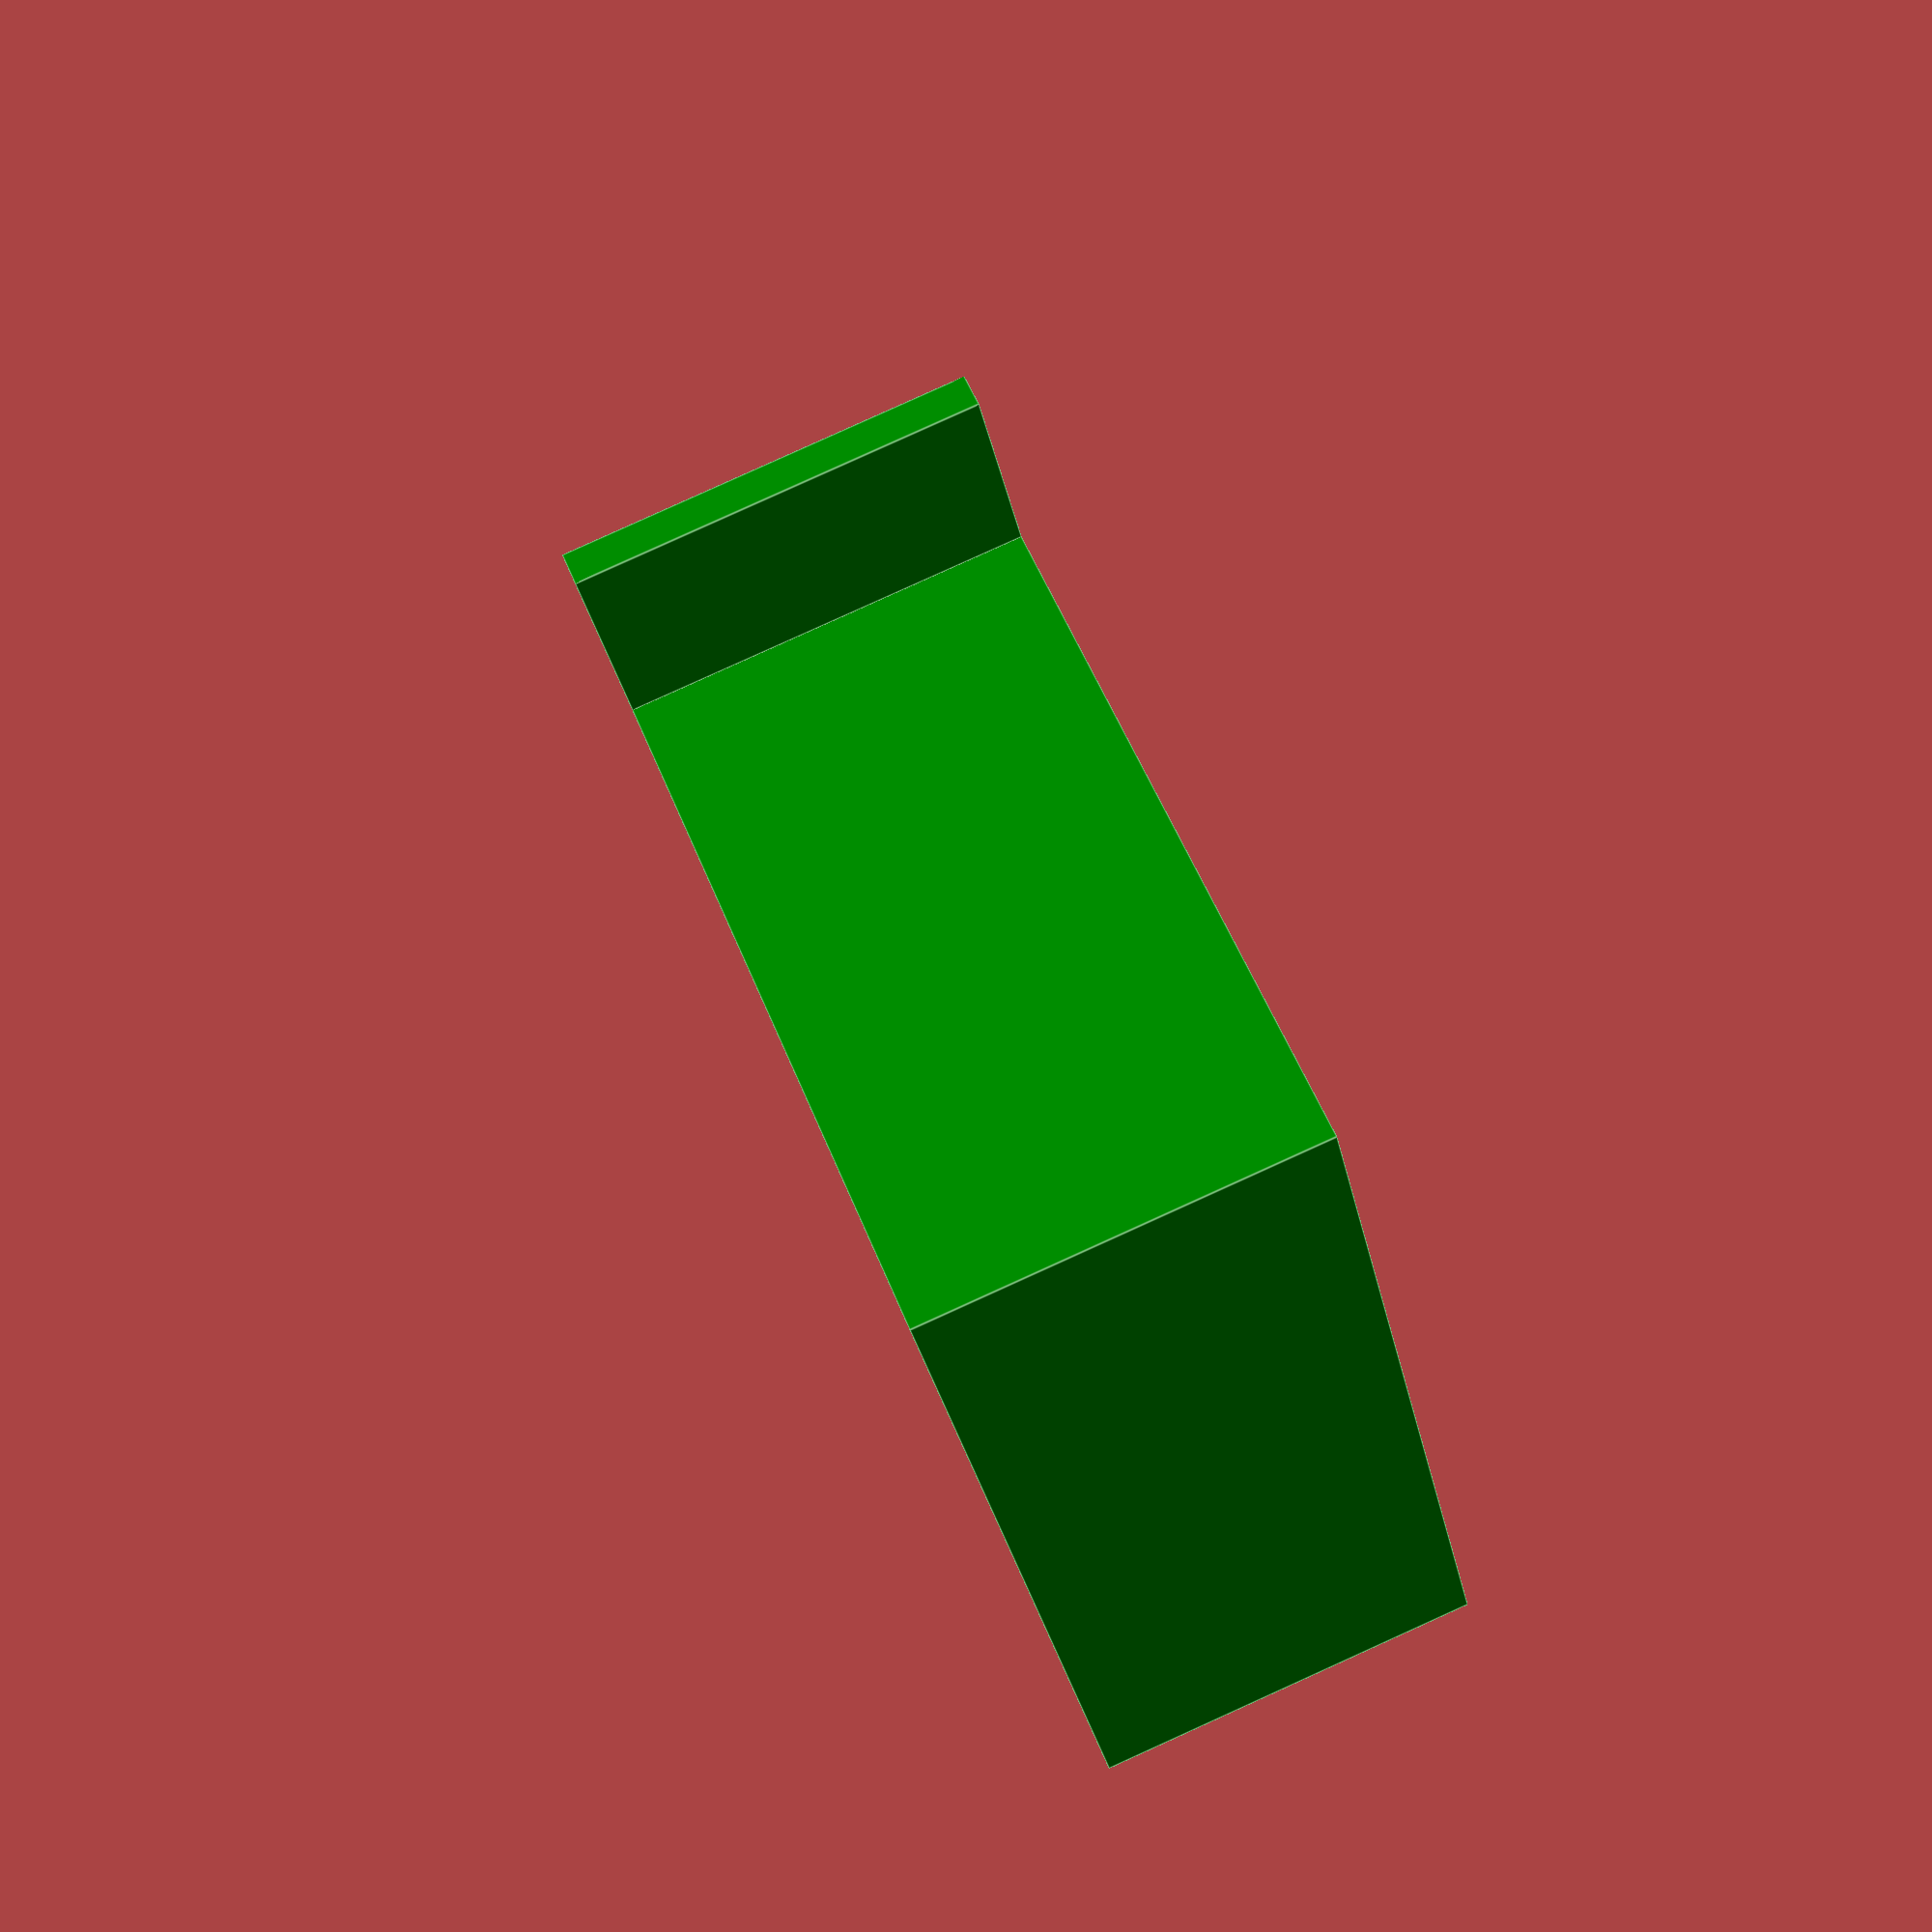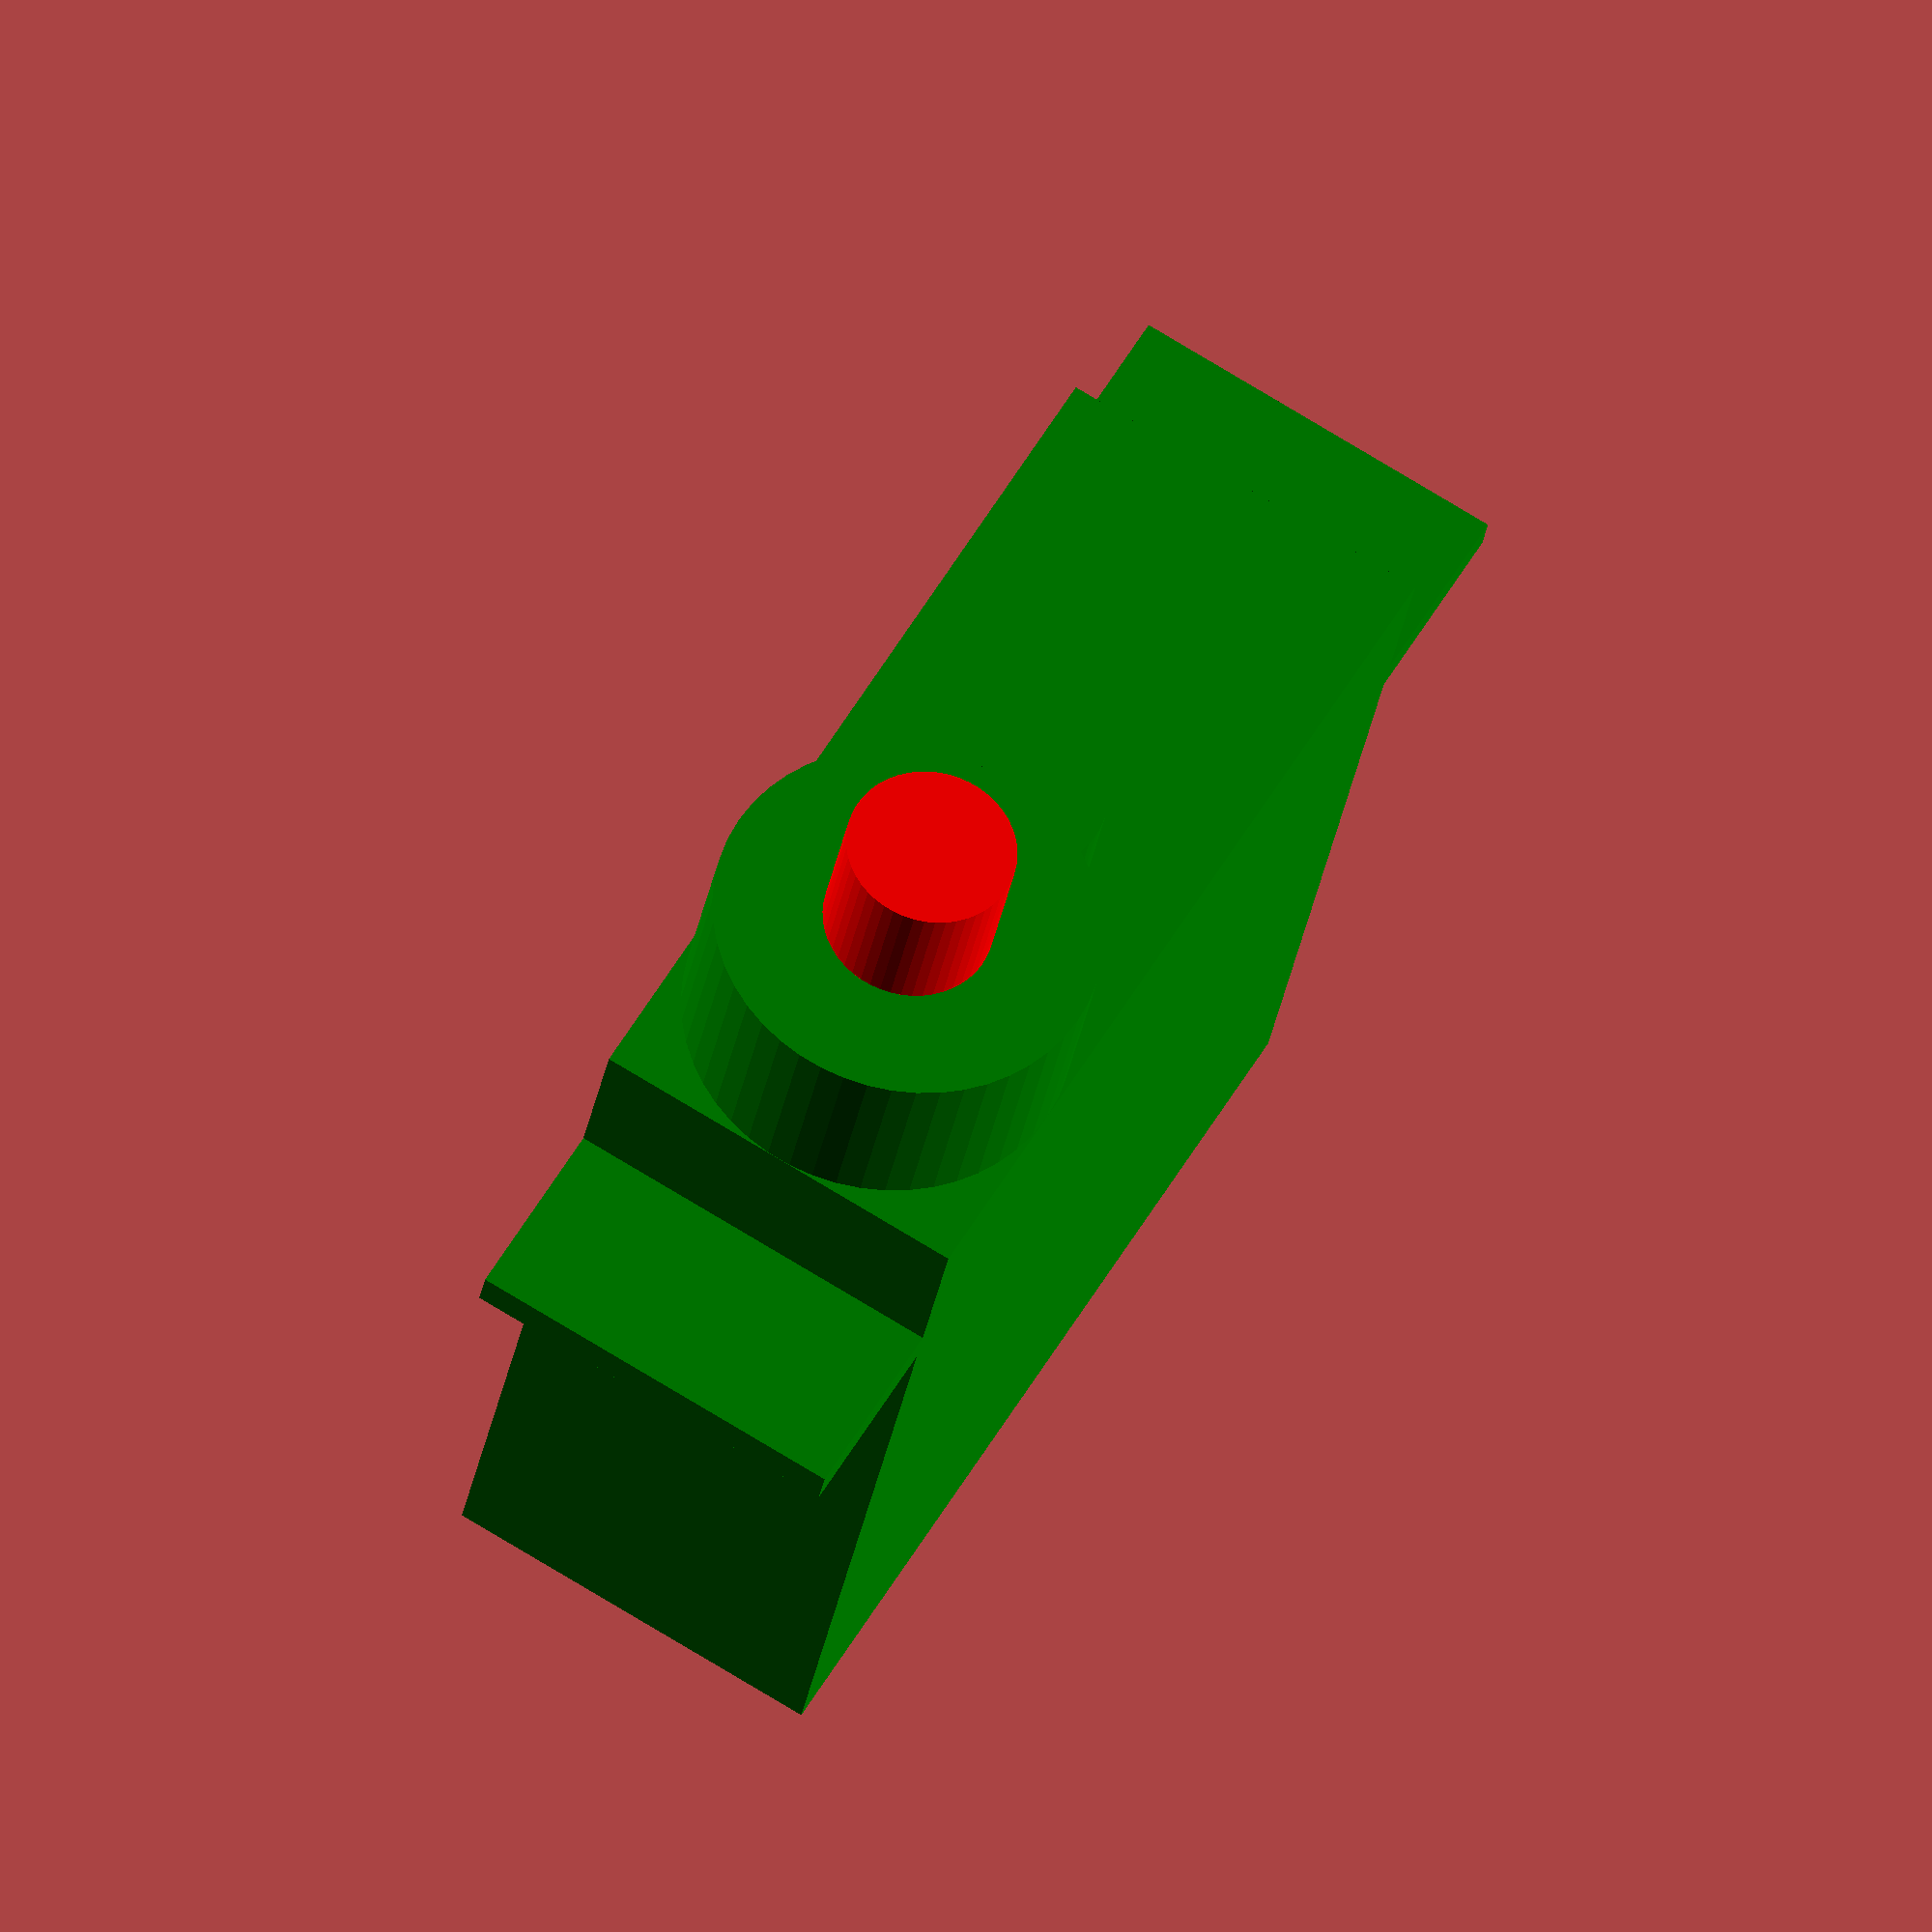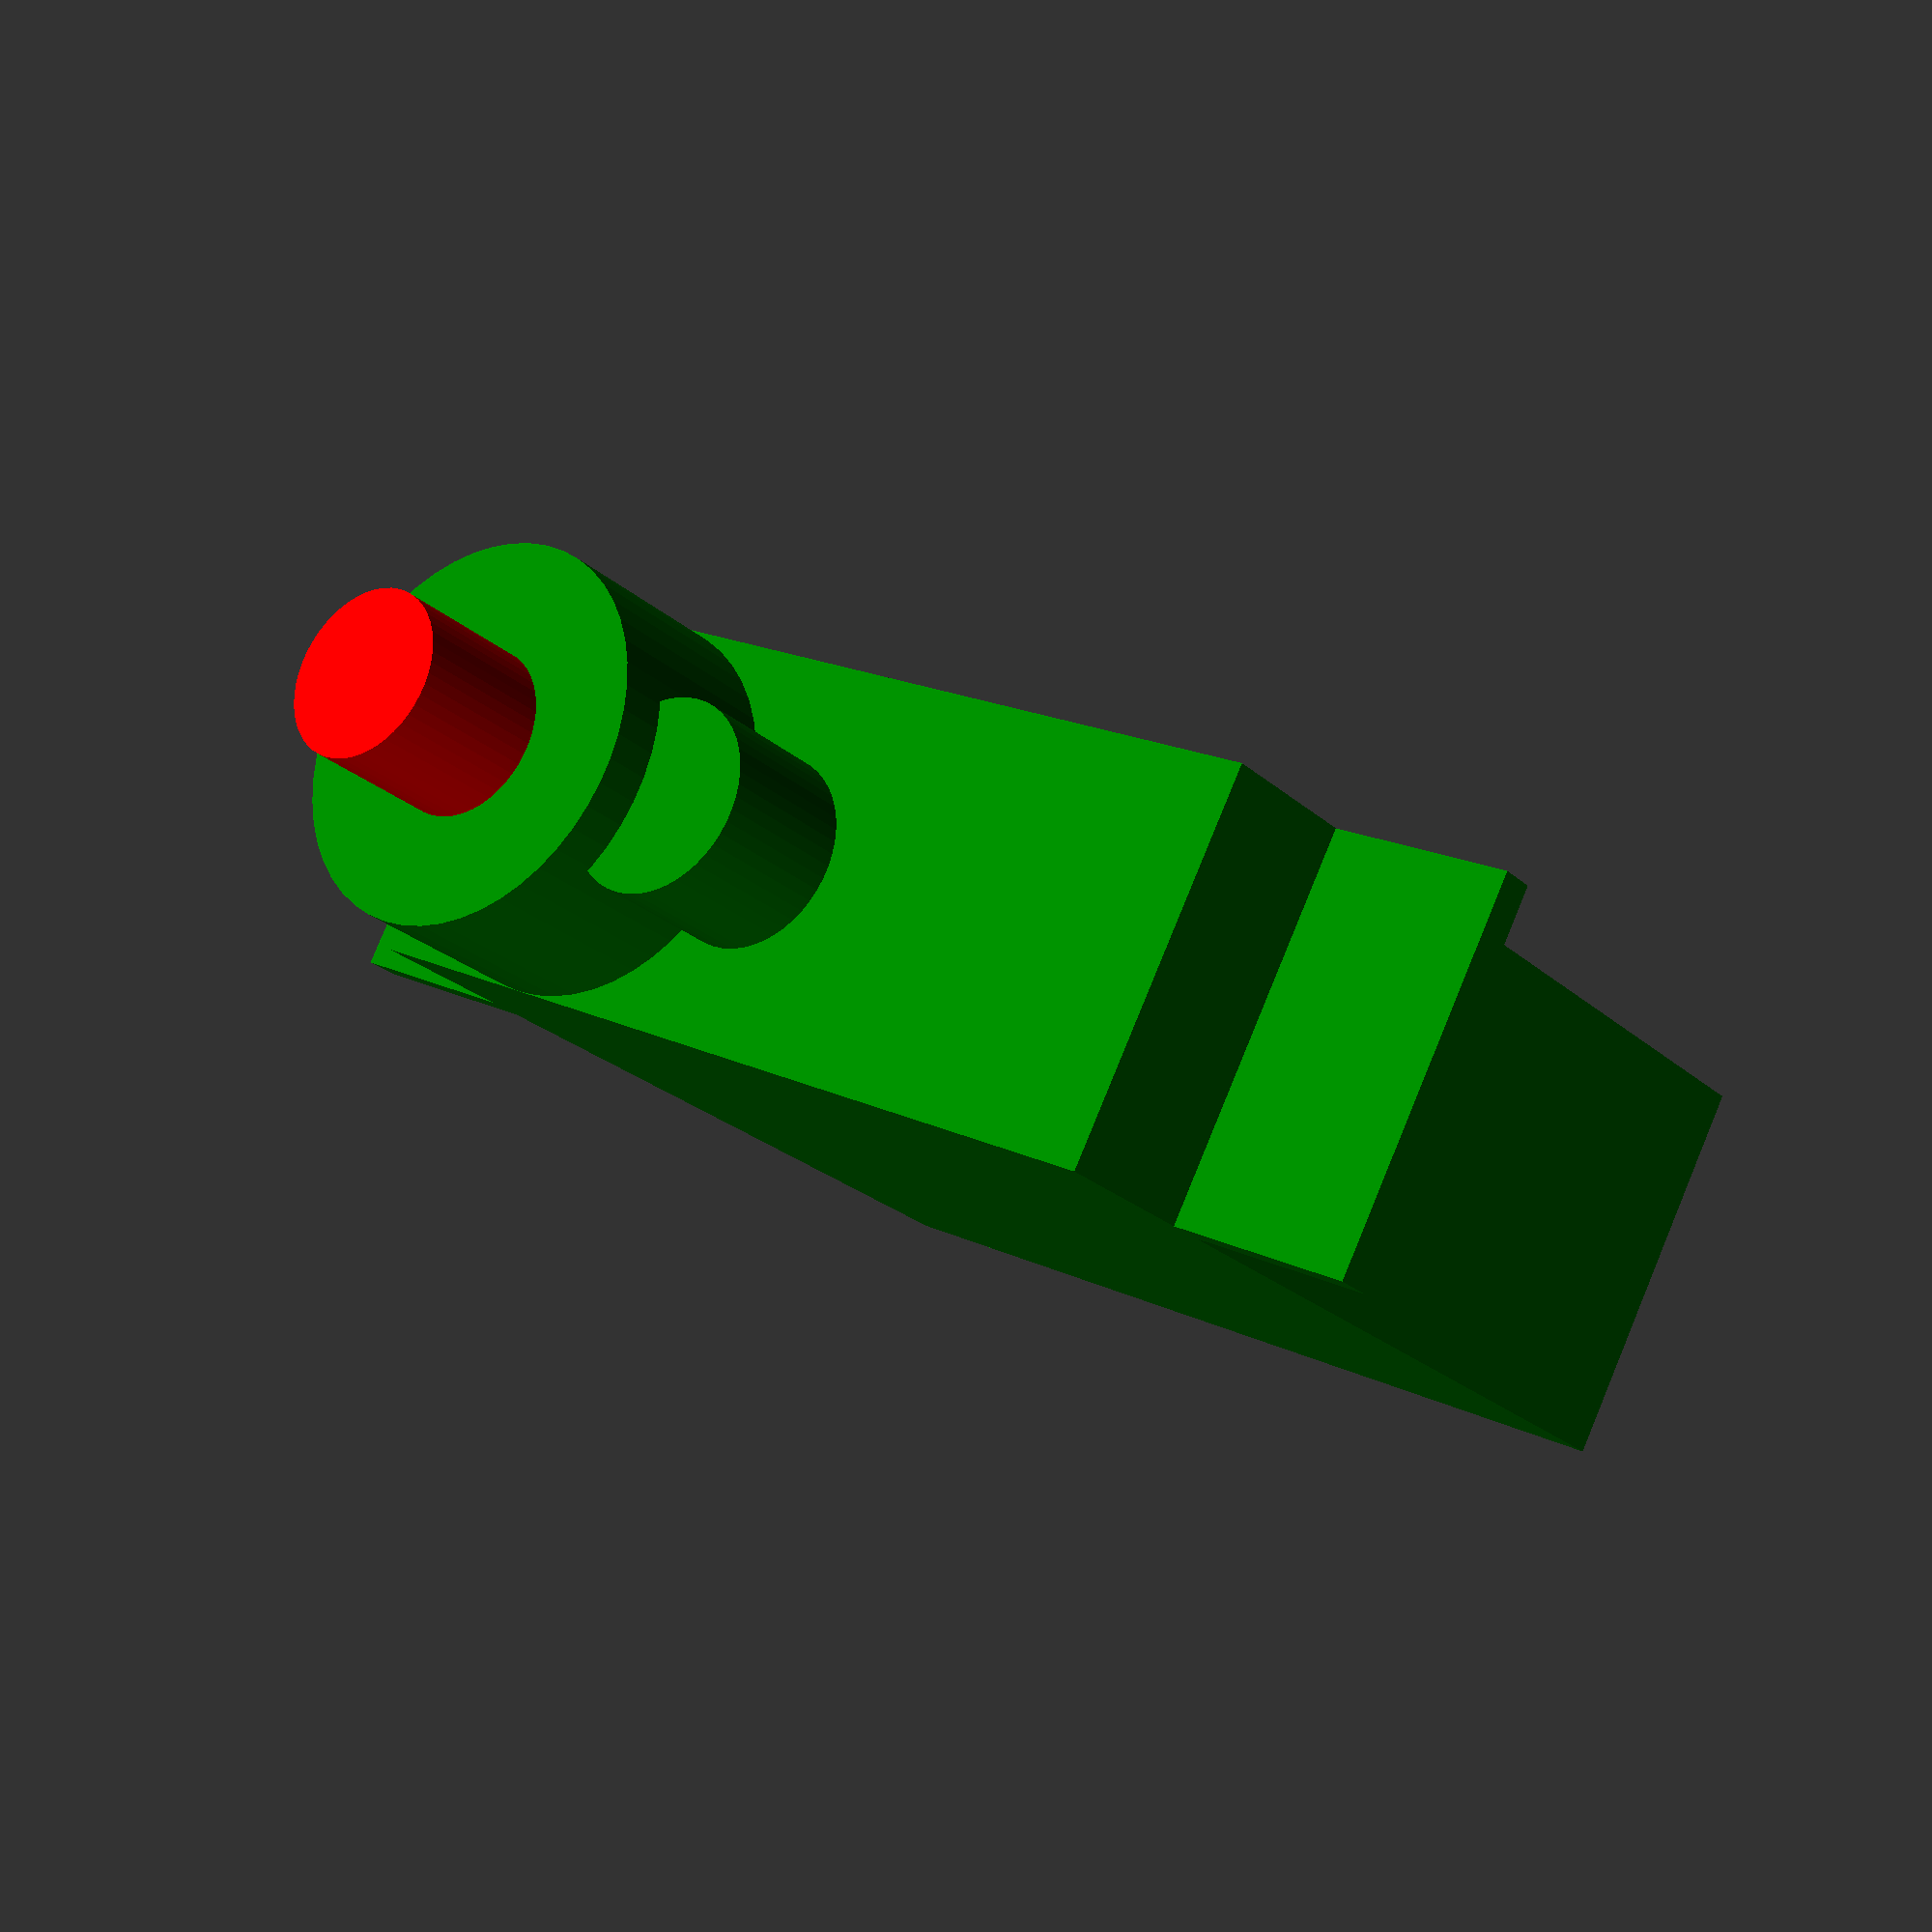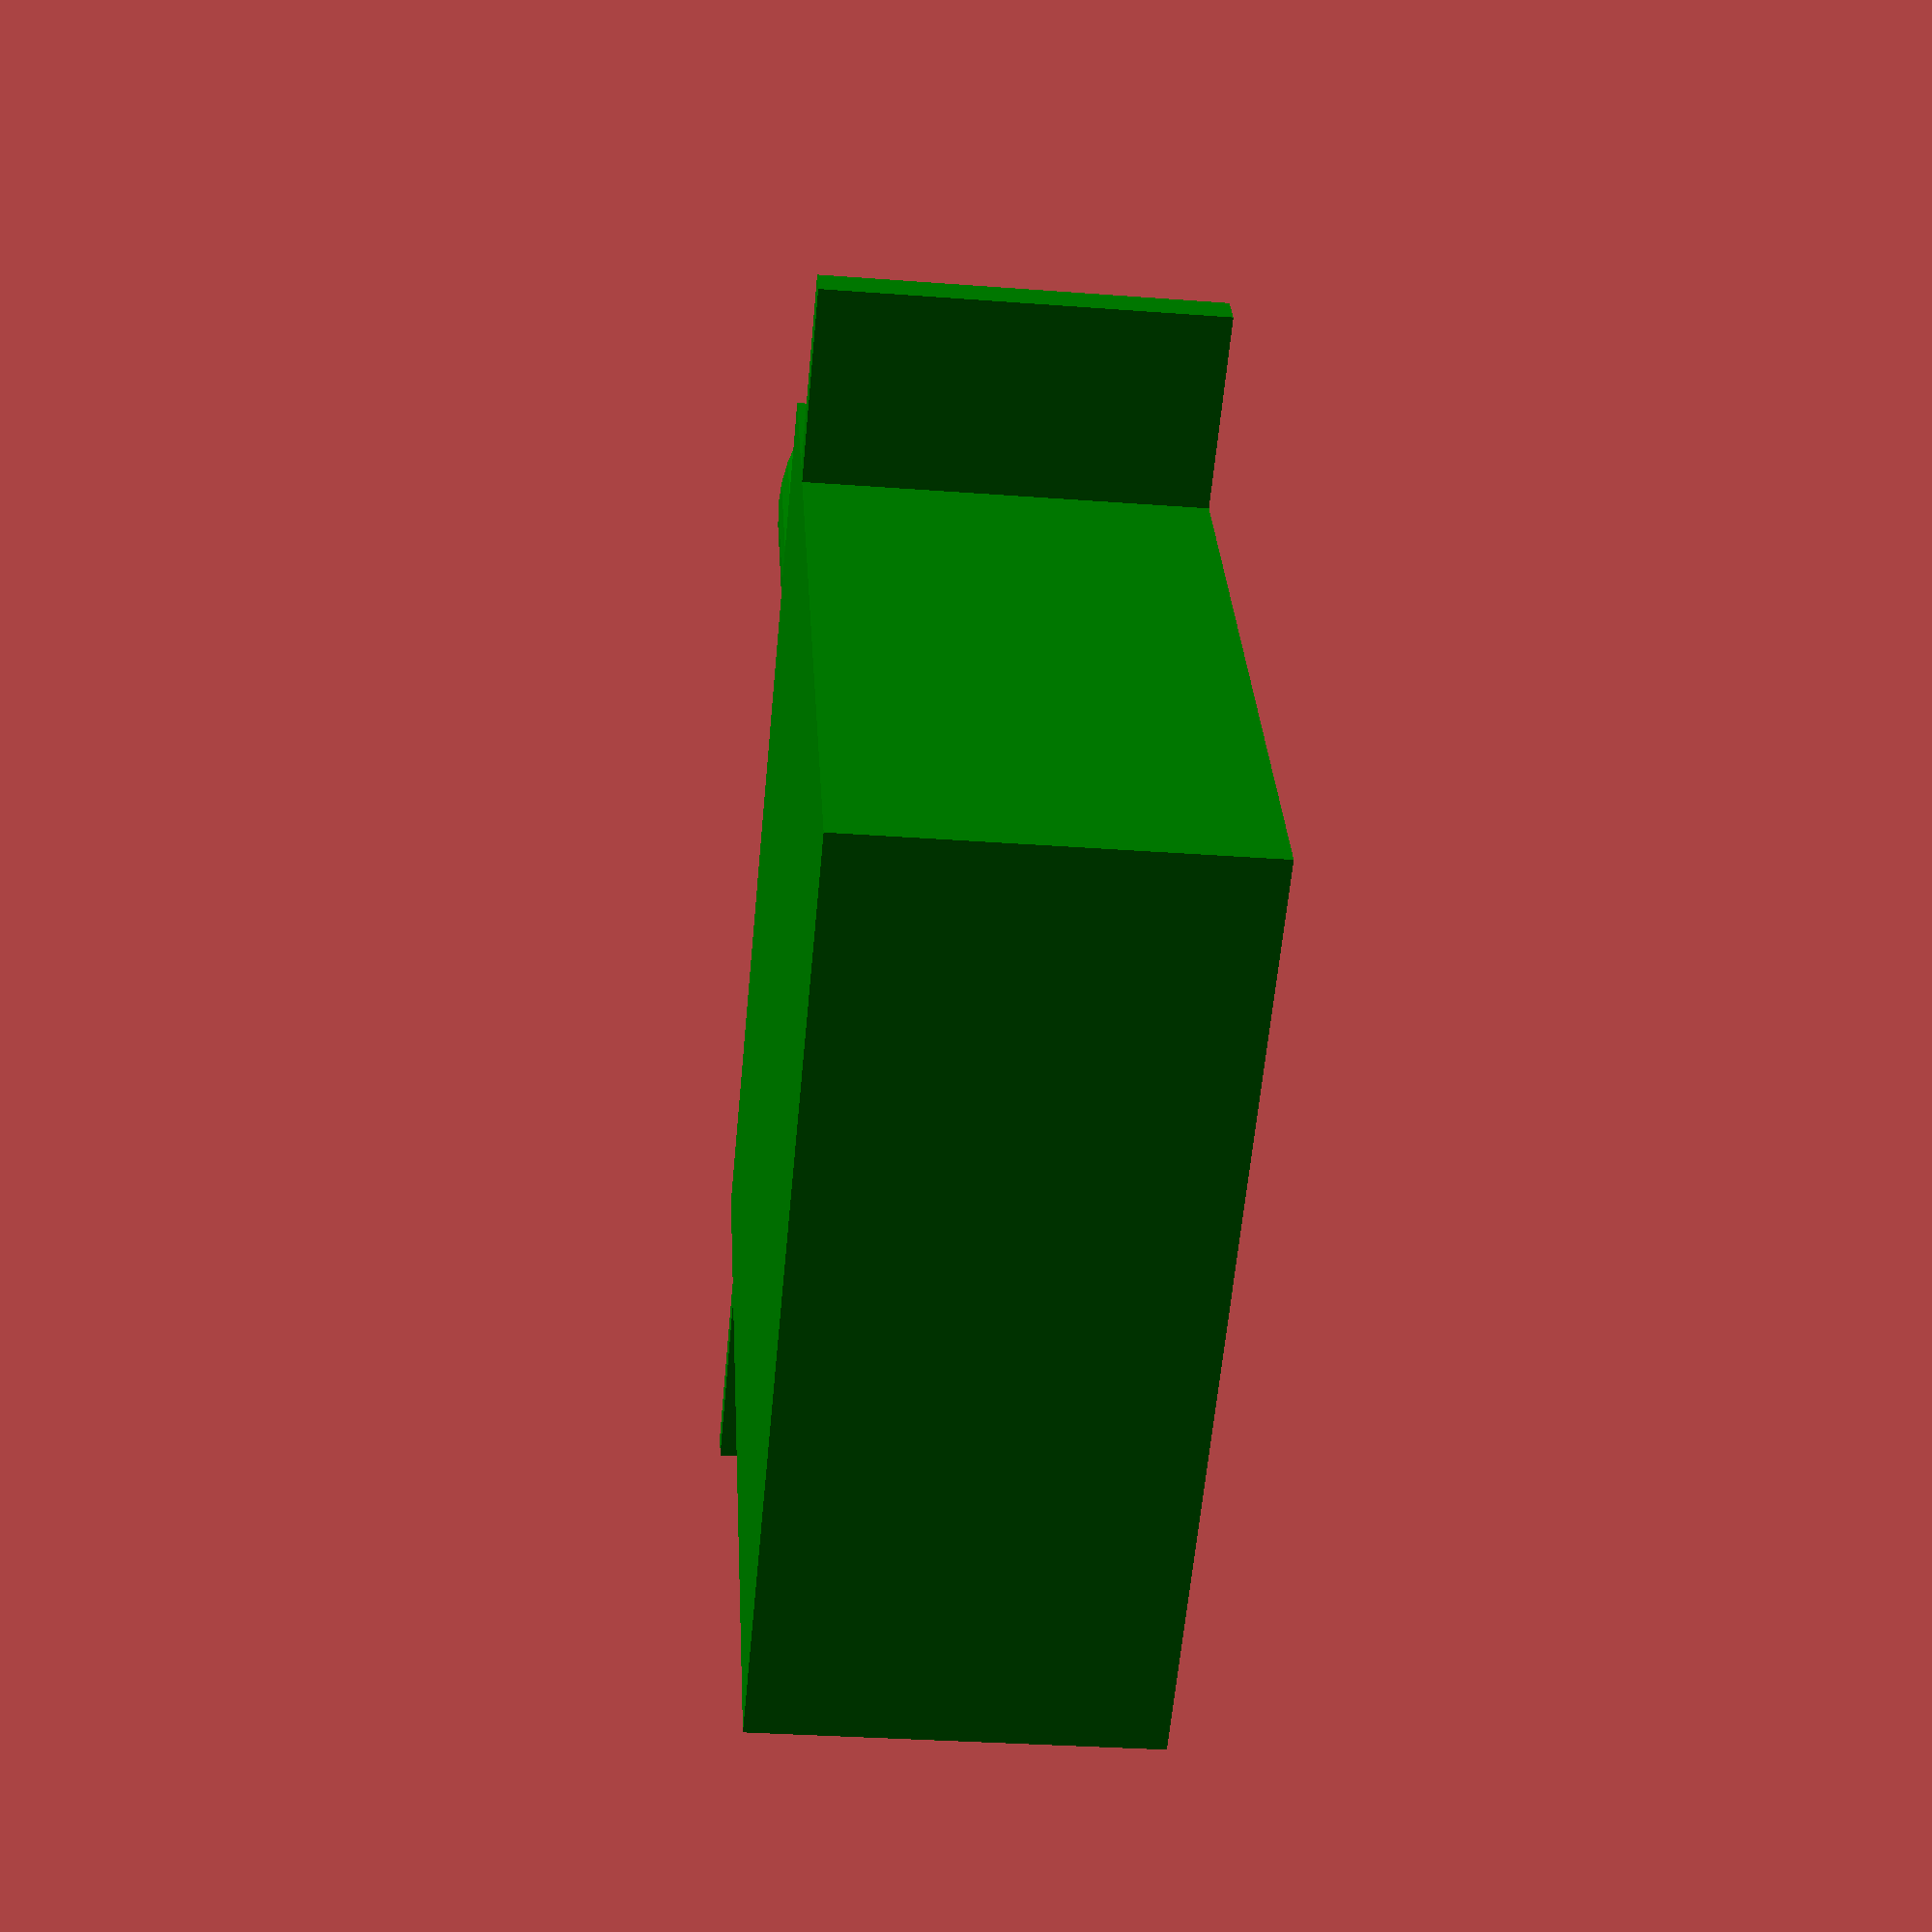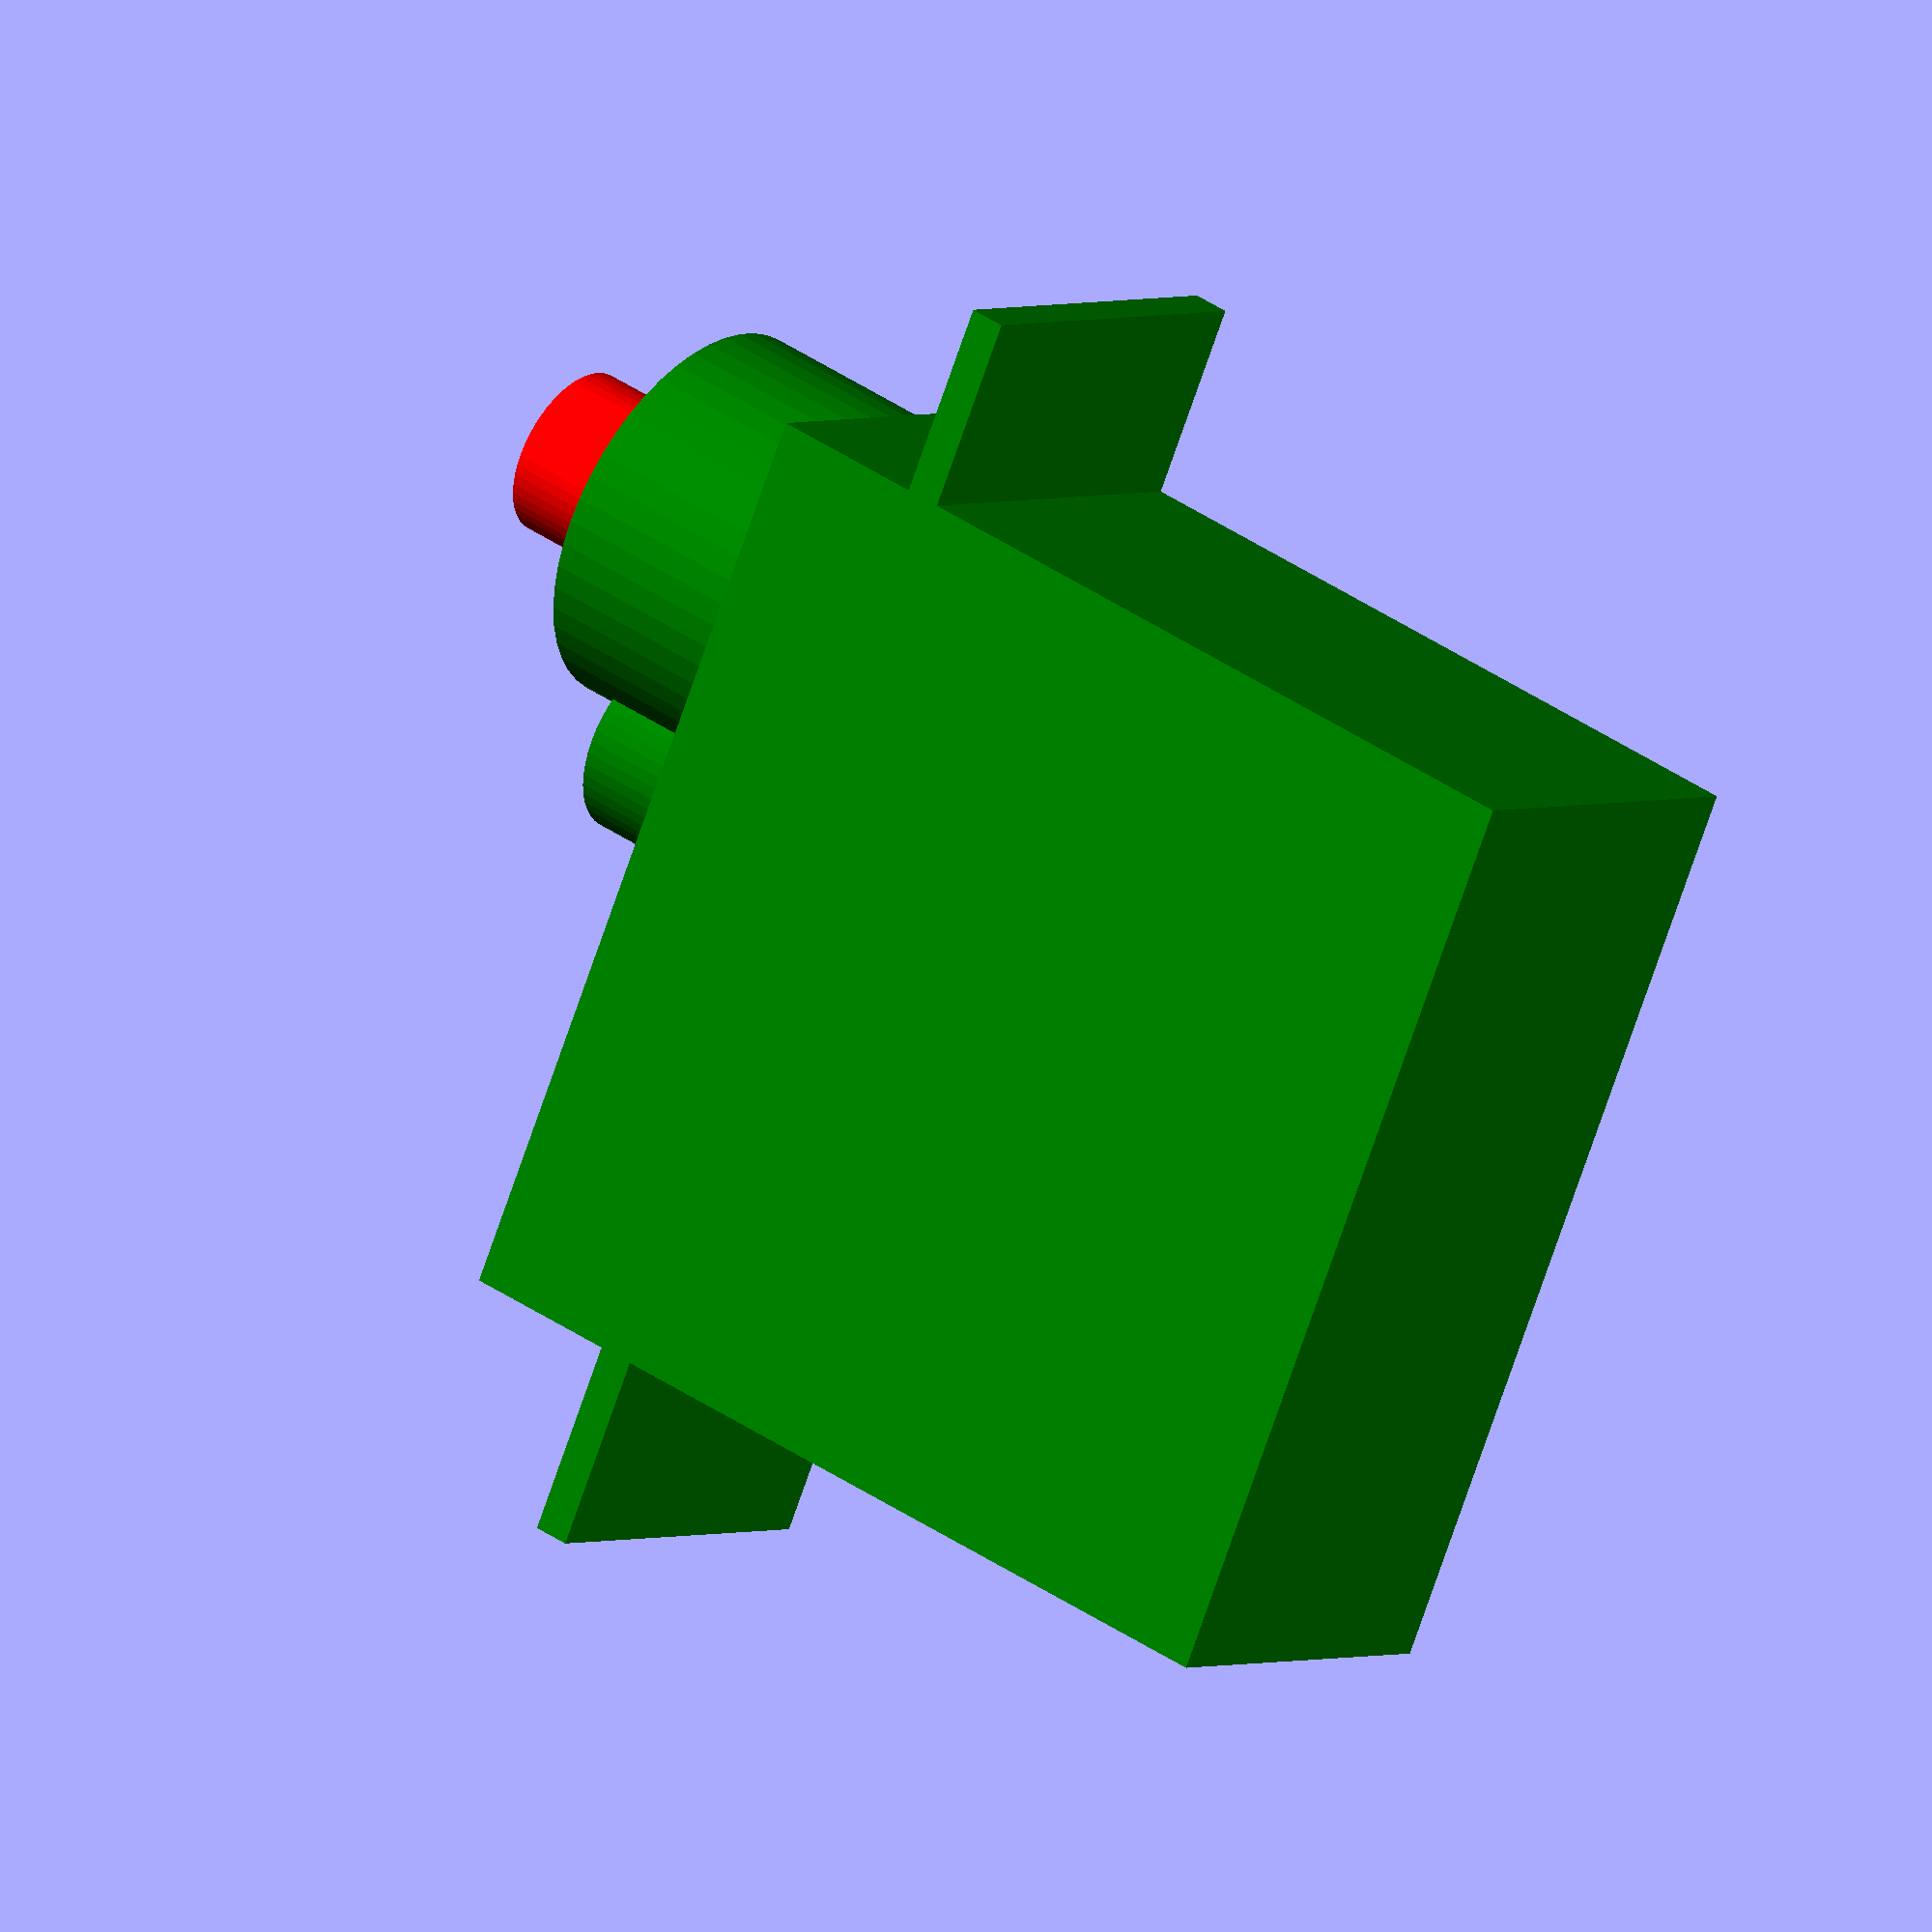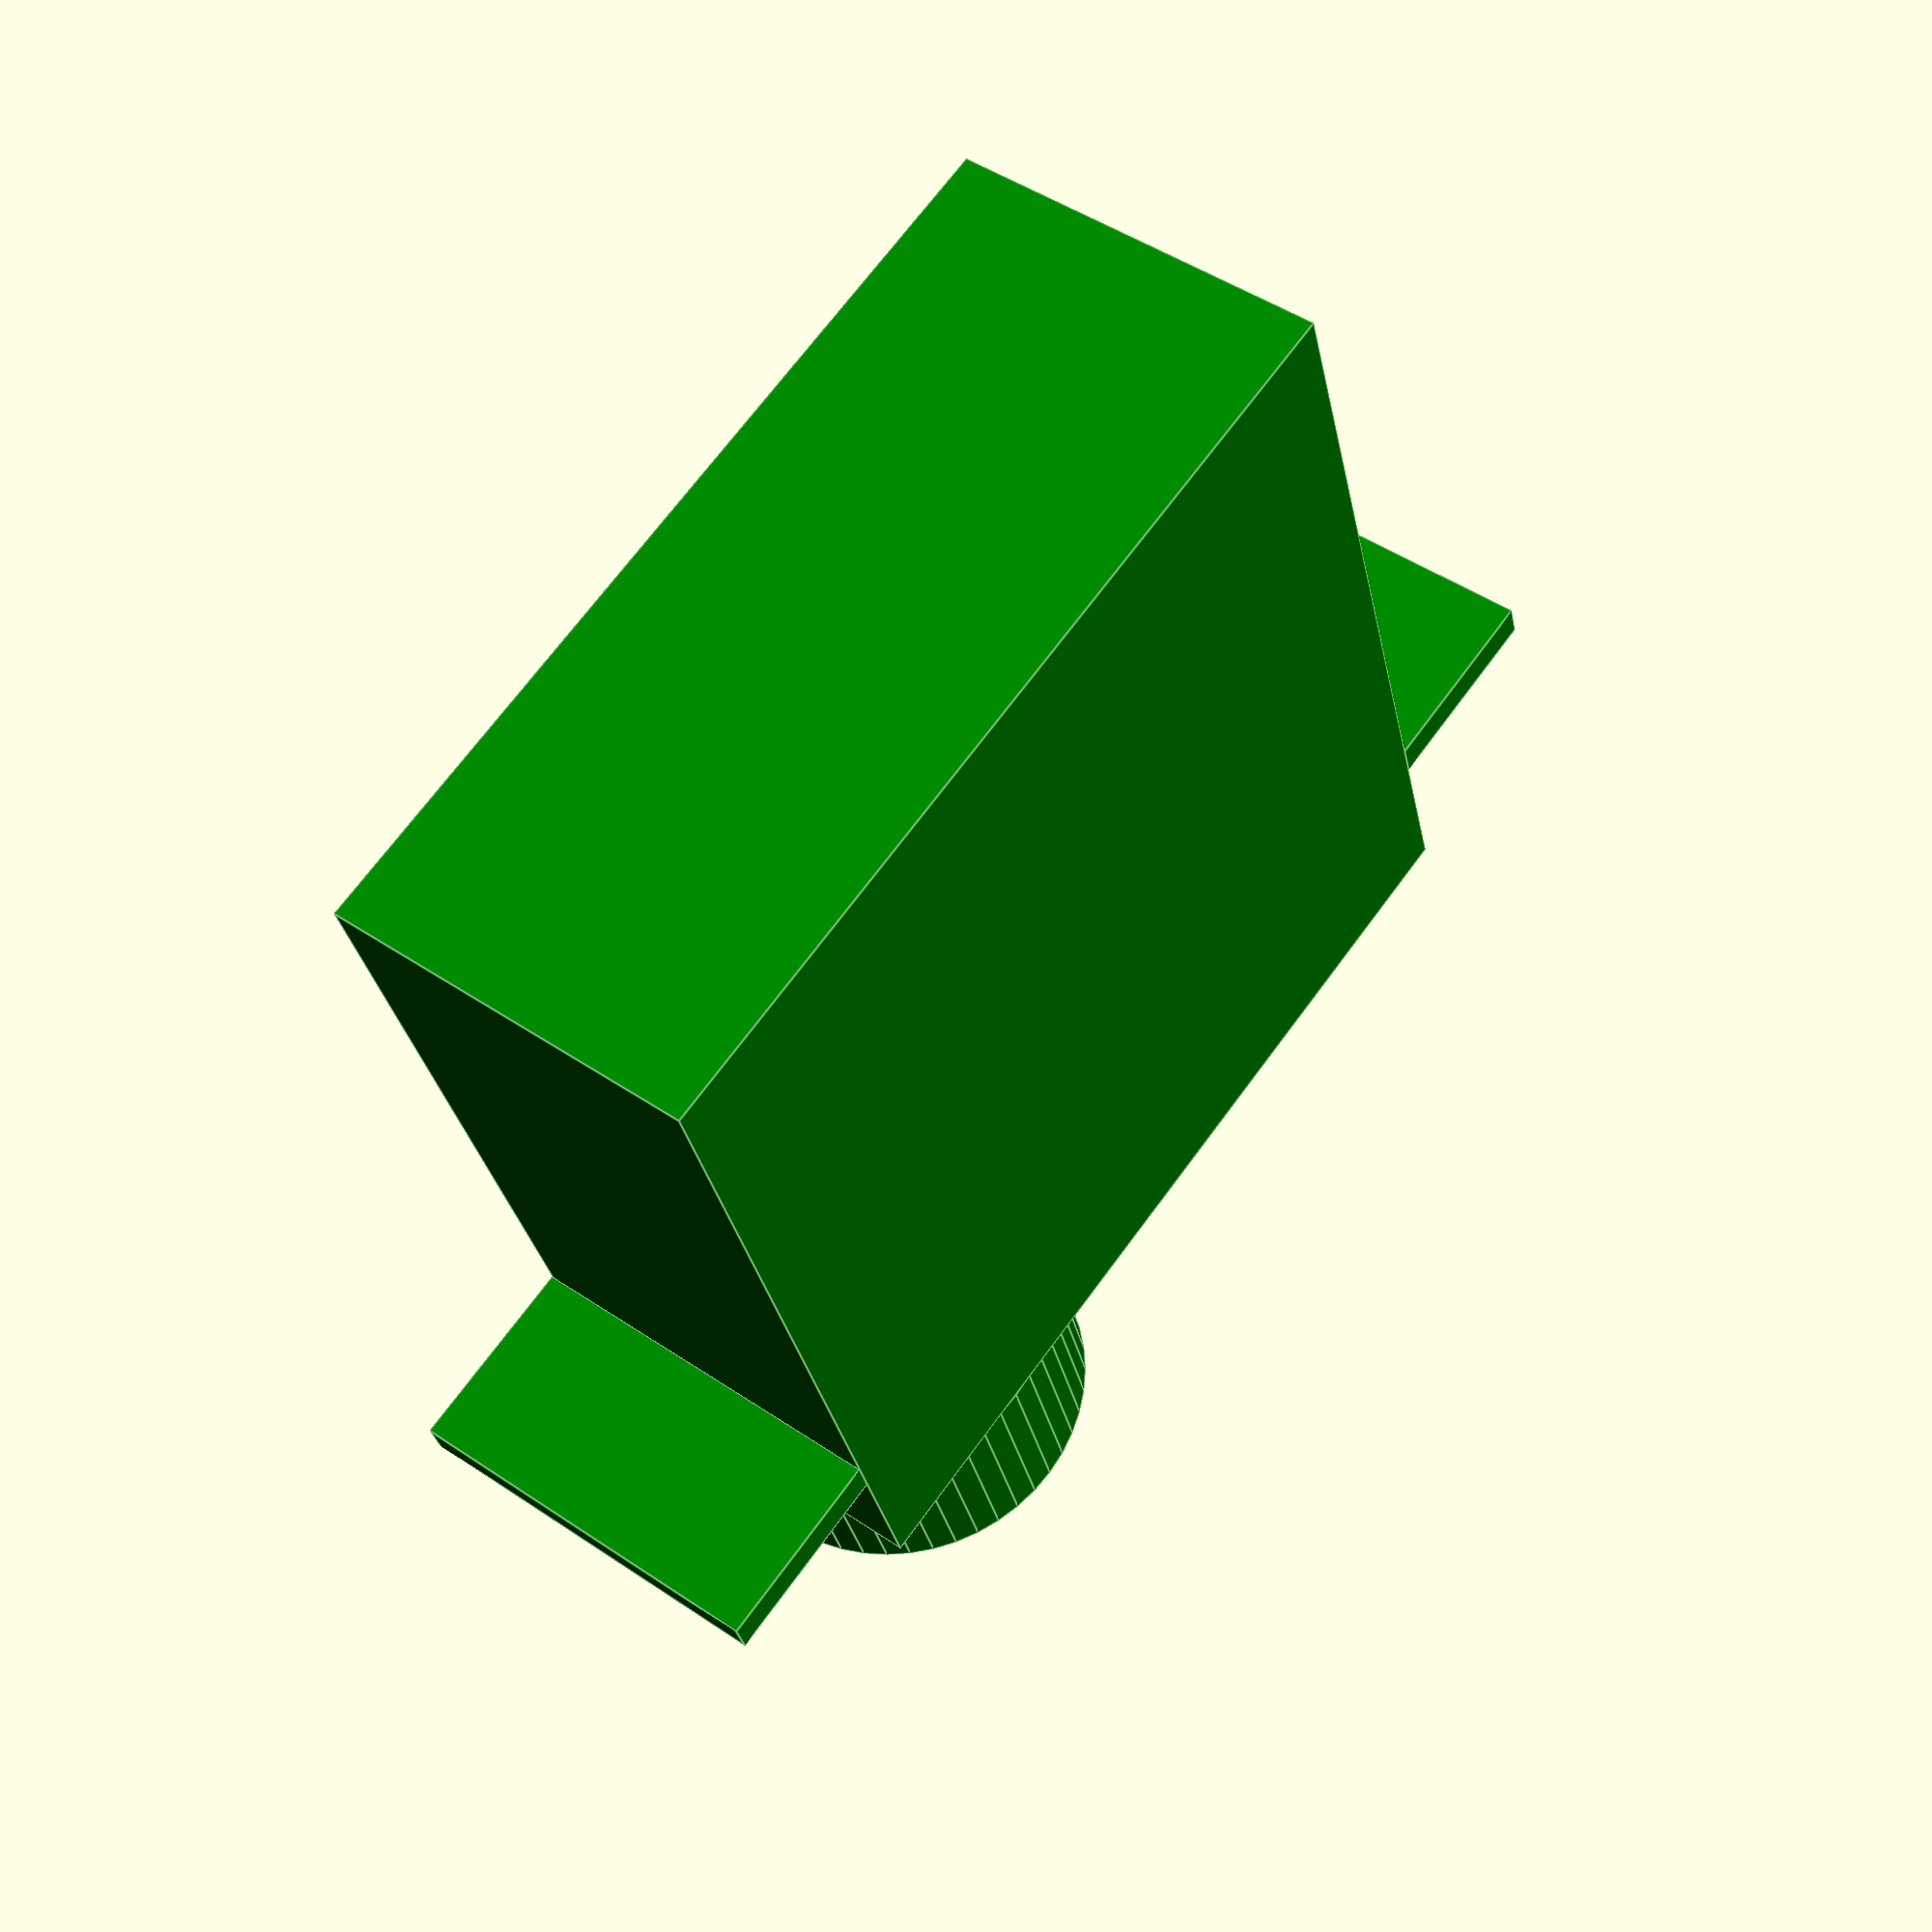
<openscad>
$fn = 50;

// Main Body
bodyDx = 18.75;
bodyDy = 19;
bodyDz = 8;

// Wings
wingDx = 0.75;
wingDy = 4;
wingDz = bodyDz;

// Big gear on top
bigGearR = bodyDz/2;
bigGearDx = 4;

// Small gear on top
smallGearR = 2;
smallGearDx = 3;

// Main connector
connectorR = 1.75;
connectorDx = 3;

module microServo_body() {
	cube(size=[bodyDx,bodyDy,bodyDz], center=false);
}

module microServo_wings() {
	tLeft = [bodyDx-4,bodyDy,0];
	translate(tLeft)
		cube(size=[wingDx,wingDy,wingDz]);
	
	tRight = [bodyDx-4,-wingDy,0];
	translate(tRight)
		cube(size=[wingDx,wingDy,wingDz]);
}

module microServo_topgears() {
	tBigGear = [bodyDx, bodyDy-bigGearR, bigGearR];
	translate(tBigGear)
		rotate([0,90,0])
			cylinder(h=bigGearDx,r=bigGearR);

	
	tSmallGear = [bodyDx, bodyDy-8.5, bodyDz/2];
	translate(tSmallGear)
		rotate([0,90,0])
			cylinder(h=smallGearDx,r=smallGearR);
}

module microServo_connector() {
	tConnector = [bodyDx+bigGearDx, bodyDy-bigGearR, bodyDz/2];
	translate(tConnector)
		rotate([0,90,0])
			cylinder(h=connectorDx,r=connectorR);
}


// Micro Servo
module MicroServo() {
	translate(-[bodyDx+bigGearDx, bodyDy-bigGearR, bigGearR]) {
		color("green") {
			microServo_body();
			microServo_wings();
			microServo_topgears();
		}
		color("red")
			microServo_connector();
	}
}



MicroServo();

</openscad>
<views>
elev=275.4 azim=150.5 roll=65.7 proj=p view=edges
elev=104.5 azim=107.7 roll=238.7 proj=o view=wireframe
elev=277.7 azim=231.3 roll=22.4 proj=p view=solid
elev=211.0 azim=120.0 roll=276.2 proj=p view=solid
elev=357.5 azim=336.8 roll=214.3 proj=o view=wireframe
elev=134.0 azim=287.8 roll=51.9 proj=p view=edges
</views>
